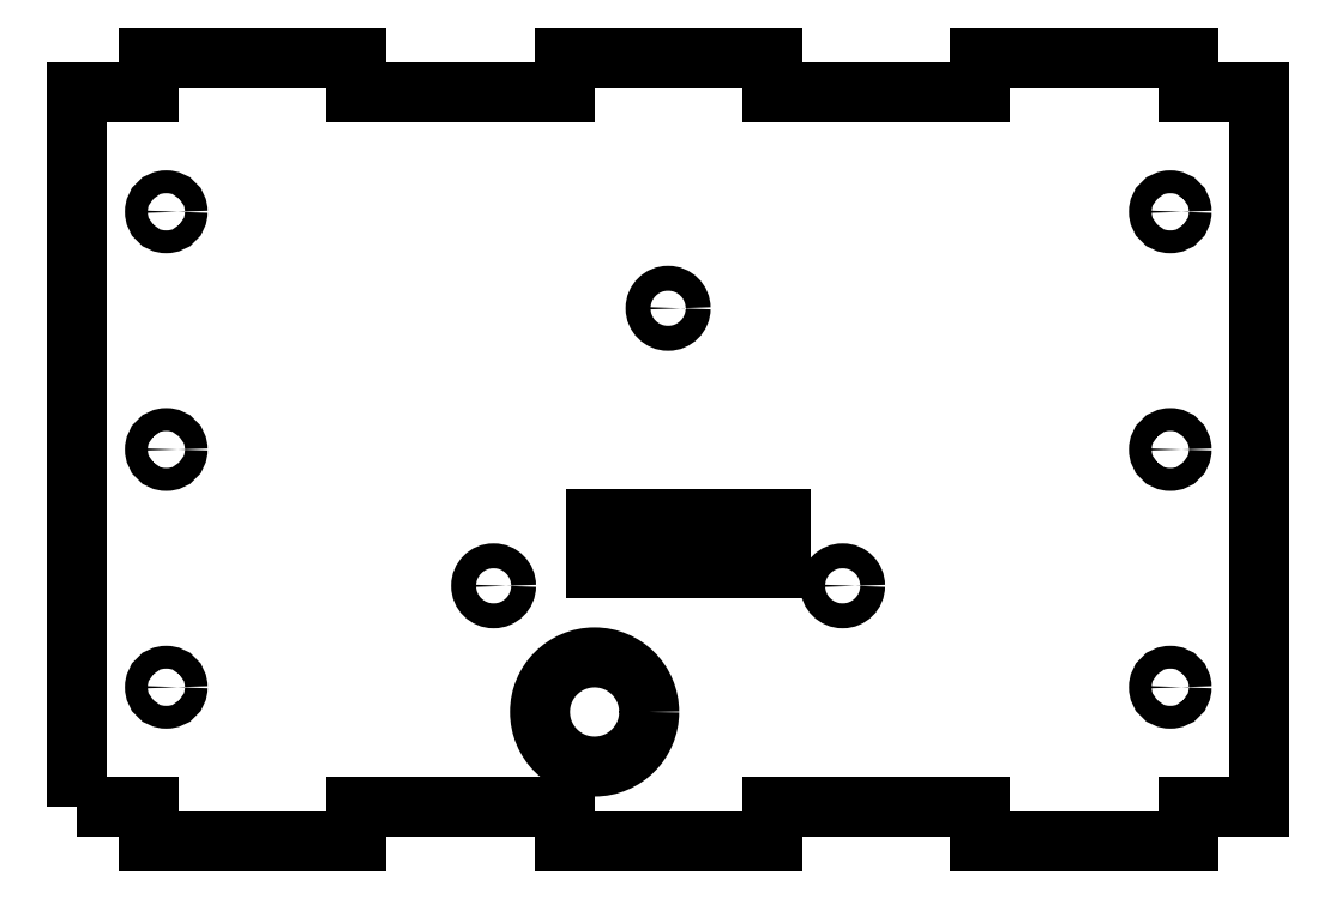
<metadata>
{"format":"dxf","ext":"dxf","renderer":"ezdxf+matplotlib","layout":"modelspace","background":"white","min_lineweight":24,"dpi":150}
</metadata>
<code>
0
SECTION
2
ENTITIES
0
LWPOLYLINE
8
0
90
28
70
1
43
0
10
0
20
5
10
4.441e-15
20
105
10
10
20
105
10
10
20
110
10
39.14
20
110
10
39.14
20
105
10
68.27
20
105
10
68.27
20
110
10
97.41
20
110
10
97.41
20
105
10
126.5
20
105
10
126.5
20
110
10
155.7
20
110
10
155.7
20
105
10
165.7
20
105
10
165.7
20
5
10
155.7
20
5
10
155.7
20
5.989e-13
10
126.5
20
5.951e-13
10
126.5
20
5
10
97.41
20
5
10
97.41
20
6.031e-13
10
68.27
20
0
10
68.27
20
5
10
39.14
20
5
10
39.14
20
0
10
10
20
0
10
10
20
5
0
CIRCLE
8
0
10
153.2
20
88.33
30
0
40
1.6
210
0
220
0
230
1
0
CIRCLE
8
0
10
12.5
20
88.33
30
0
40
1.6
210
0
220
0
230
1
0
CIRCLE
8
0
10
153.2
20
55
30
0
40
1.6
210
0
220
0
230
1
0
CIRCLE
8
0
10
12.5
20
55
30
0
40
1.6
210
0
220
0
230
1
0
CIRCLE
8
0
10
153.2
20
21.67
30
0
40
1.6
210
0
220
0
230
1
0
CIRCLE
8
0
10
12.5
20
21.67
30
0
40
1.6
210
0
220
0
230
1
0
CIRCLE
8
0
10
82.82
20
74.79
30
0
40
1.75
210
0
220
-0
230
1
0
CIRCLE
8
0
10
58.37
20
35.89
30
0
40
1.75
210
0
220
-0
230
1
0
CIRCLE
8
0
10
107.3
20
35.89
30
0
40
1.75
210
0
220
-0
230
1
0
LINE
8
0
10
98.67
20
45.3
30
0
11
72.67
21
45.3
31
0
0
LINE
8
0
10
72.67
20
45.3
30
0
11
72.67
21
38.3
31
0
0
LINE
8
0
10
72.67
20
38.3
30
0
11
98.67
21
38.3
31
0
0
LINE
8
0
10
98.67
20
38.3
30
0
11
98.67
21
45.3
31
0
0
CIRCLE
8
0
10
72.52
20
18.2
30
0
40
7.65
210
0
220
-0
230
1
0
ENDSEC
0
EOF

</code>
